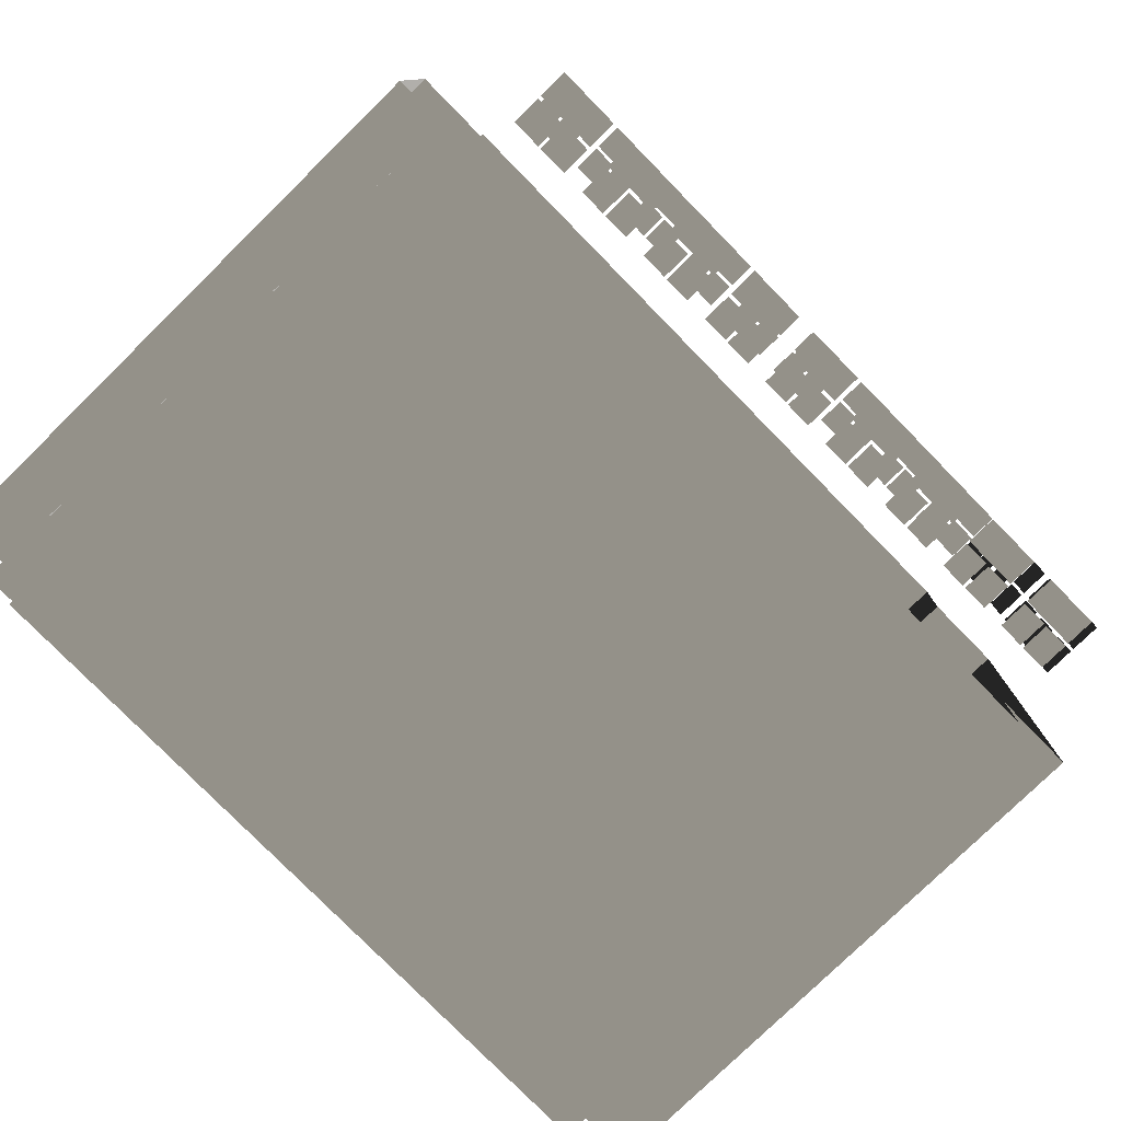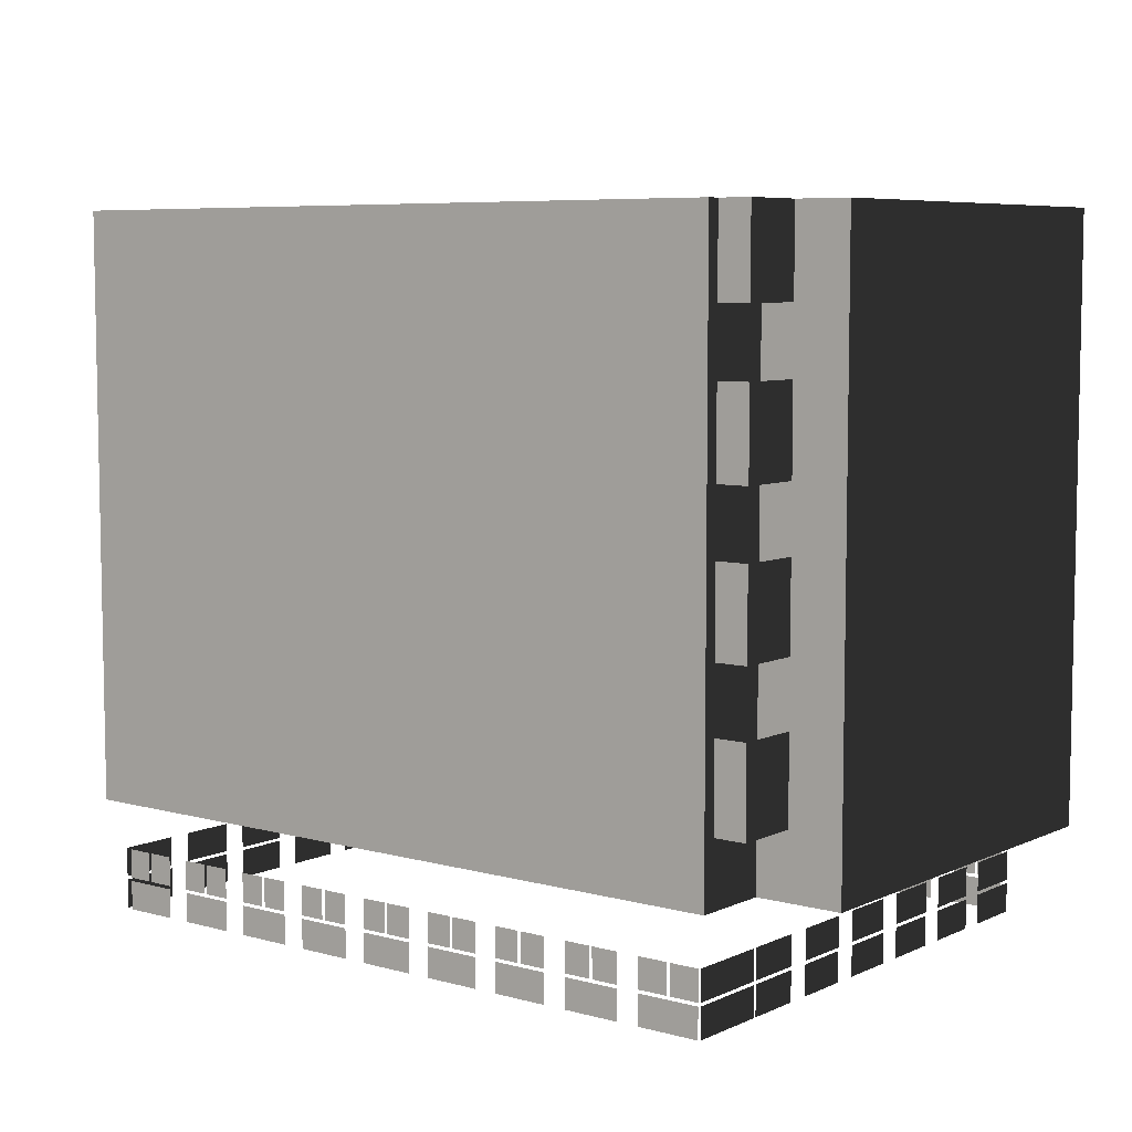
<metadata>
{"format":"obj","ext":"obj","renderer":"f3d","projection":"perspective","resolution":1024,"background":"white","views":[{"elev":-78.3,"azim":-45.6,"up":"+Z"},{"elev":6.8,"azim":-141.9,"up":"+Y"}]}
</metadata>
<code>
v -27.68 35.97 -12.61
v -27.68 44.97 -12.61
v -27.68 44.97 12.61
v -27.68 35.97 12.61
v -22.47 44.97 -17.33
v -22.47 44.97 -12.61
v -22.47 35.97 -12.61
v -22.47 35.97 -17.33
v -22.47 35.97 17.33
v -22.47 44.97 17.33
v 22.47 44.97 17.33
v 22.47 35.97 17.33
v -27.68 35.97 12.61
v -27.68 44.97 12.61
v -22.47 44.97 12.61
v -22.47 35.97 12.61
v -27.68 35.97 -12.61
v -22.47 35.97 -12.61
v -22.47 44.97 -12.61
v -27.68 44.97 -12.61
v -22.47 35.97 17.33
v -22.47 35.97 12.61
v -22.47 44.97 12.61
v -22.47 44.97 17.33
v 27.68 35.97 12.61
v 27.68 44.97 12.61
v 27.68 44.97 -12.61
v 27.68 35.97 -12.61
v 22.47 44.97 17.33
v 22.47 44.97 12.61
v 22.47 35.97 12.61
v 22.47 35.97 17.33
v 22.47 35.97 -17.33
v 22.47 44.97 -17.33
v -22.47 44.97 -17.33
v -22.47 35.97 -17.33
v 27.68 35.97 -12.61
v 27.68 44.97 -12.61
v 22.47 44.97 -12.61
v 22.47 35.97 -12.61
v 27.68 35.97 12.61
v 22.47 35.97 12.61
v 22.47 44.97 12.61
v 27.68 44.97 12.61
v 22.47 35.97 -17.33
v 22.47 35.97 -12.61
v 22.47 44.97 -12.61
v 22.47 44.97 -17.33
v -27.68 26.97 -12.61
v -27.68 35.97 -12.61
v -27.68 35.97 12.61
v -27.68 26.97 12.61
v -22.47 35.97 -17.33
v -22.47 35.97 -12.61
v -22.47 26.97 -12.61
v -22.47 26.97 -17.33
v -22.47 26.97 17.33
v -22.47 35.97 17.33
v 22.47 35.97 17.33
v 22.47 26.97 17.33
v -27.68 26.97 12.61
v -27.68 35.97 12.61
v -22.47 35.97 12.61
v -22.47 26.97 12.61
v -27.68 26.97 -12.61
v -22.47 26.97 -12.61
v -22.47 35.97 -12.61
v -27.68 35.97 -12.61
v -22.47 26.97 17.33
v -22.47 26.97 12.61
v -22.47 35.97 12.61
v -22.47 35.97 17.33
v 27.68 26.97 12.61
v 27.68 35.97 12.61
v 27.68 35.97 -12.61
v 27.68 26.97 -12.61
v 22.47 35.97 17.33
v 22.47 35.97 12.61
v 22.47 26.97 12.61
v 22.47 26.97 17.33
v 22.47 26.97 -17.33
v 22.47 35.97 -17.33
v -22.47 35.97 -17.33
v -22.47 26.97 -17.33
v 27.68 26.97 -12.61
v 27.68 35.97 -12.61
v 22.47 35.97 -12.61
v 22.47 26.97 -12.61
v 27.68 26.97 12.61
v 22.47 26.97 12.61
v 22.47 35.97 12.61
v 27.68 35.97 12.61
v 22.47 26.97 -17.33
v 22.47 26.97 -12.61
v 22.47 35.97 -12.61
v 22.47 35.97 -17.33
v -27.68 17.97 -12.61
v -27.68 26.97 -12.61
v -27.68 26.97 12.61
v -27.68 17.97 12.61
v -22.47 26.97 -17.33
v -22.47 26.97 -12.61
v -22.47 17.97 -12.61
v -22.47 17.97 -17.33
v -22.47 17.97 17.33
v -22.47 26.97 17.33
v 22.47 26.97 17.33
v 22.47 17.97 17.33
v -27.68 17.97 12.61
v -27.68 26.97 12.61
v -22.47 26.97 12.61
v -22.47 17.97 12.61
v -27.68 17.97 -12.61
v -22.47 17.97 -12.61
v -22.47 26.97 -12.61
v -27.68 26.97 -12.61
v -22.47 17.97 17.33
v -22.47 17.97 12.61
v -22.47 26.97 12.61
v -22.47 26.97 17.33
v 27.68 17.97 12.61
v 27.68 26.97 12.61
v 27.68 26.97 -12.61
v 27.68 17.97 -12.61
v 22.47 26.97 17.33
v 22.47 26.97 12.61
v 22.47 17.97 12.61
v 22.47 17.97 17.33
v 22.47 17.97 -17.33
v 22.47 26.97 -17.33
v -22.47 26.97 -17.33
v -22.47 17.97 -17.33
v 27.68 17.97 -12.61
v 27.68 26.97 -12.61
v 22.47 26.97 -12.61
v 22.47 17.97 -12.61
v 27.68 17.97 12.61
v 22.47 17.97 12.61
v 22.47 26.97 12.61
v 27.68 26.97 12.61
v 22.47 17.97 -17.33
v 22.47 17.97 -12.61
v 22.47 26.97 -12.61
v 22.47 26.97 -17.33
v -27.68 8.974 -12.61
v -27.68 17.97 -12.61
v -27.68 17.97 12.61
v -27.68 8.974 12.61
v -22.47 17.97 -17.33
v -22.47 17.97 -12.61
v -22.47 8.974 -12.61
v -22.47 8.974 -17.33
v -22.47 8.974 17.33
v -22.47 17.97 17.33
v 22.47 17.97 17.33
v 22.47 8.974 17.33
v -27.68 8.974 12.61
v -27.68 17.97 12.61
v -22.47 17.97 12.61
v -22.47 8.974 12.61
v -27.68 8.974 -12.61
v -22.47 8.974 -12.61
v -22.47 17.97 -12.61
v -27.68 17.97 -12.61
v -22.47 8.974 17.33
v -22.47 8.974 12.61
v -22.47 17.97 12.61
v -22.47 17.97 17.33
v -21.69 3.874 16.43
v -21.69 2.074 16.43
v -21.69 2.074 12.74
v -21.69 3.874 12.74
v 1.727 3.874 16.53
v 1.727 2.074 16.53
v 1.012e-15 2.074 16.53
v 1.012e-15 3.874 16.53
v -1.727 3.874 16.53
v -1.727 2.074 16.53
v 1.727 5.874 16.53
v 1.727 4.074 16.53
v 0.1 4.074 16.53
v 0.1 5.874 16.53
v -21.69 5.874 16.43
v -21.69 4.074 16.43
v -21.69 4.074 12.74
v -21.69 5.874 12.74
v 4.871 3.874 16.53
v 4.871 2.074 16.53
v 3.144 2.074 16.53
v 3.144 3.874 16.53
v 6.597 3.874 16.53
v 6.597 2.074 16.53
v 4.771 5.874 16.53
v 4.771 4.074 16.53
v 3.144 4.074 16.53
v 3.144 5.874 16.53
v 9.741 3.874 16.53
v 9.741 2.074 16.53
v 8.015 2.074 16.53
v 8.015 3.874 16.53
v 11.47 3.874 16.53
v 11.47 2.074 16.53
v 9.641 5.874 16.53
v 9.641 4.074 16.53
v 8.015 4.074 16.53
v 8.015 5.874 16.53
v 14.61 3.874 16.53
v 14.61 2.074 16.53
v 12.89 2.074 16.53
v 12.89 3.874 16.53
v 16.34 3.874 16.53
v 16.34 2.074 16.53
v 14.51 5.874 16.53
v 14.51 4.074 16.53
v 12.89 4.074 16.53
v 12.89 5.874 16.53
v 19.67 3.874 16.53
v 19.67 2.074 16.53
v 17.76 2.074 16.53
v 17.76 3.874 16.53
v 21.59 3.874 16.53
v 21.59 2.074 16.53
v 19.57 5.874 16.53
v 19.57 4.074 16.53
v 17.76 4.074 16.53
v 17.76 5.874 16.53
v -3.144 2.074 16.53
v -4.871 2.074 16.53
v -4.871 3.874 16.53
v -3.144 3.874 16.53
v -6.597 3.874 16.53
v -6.597 2.074 16.53
v -3.144 5.874 16.53
v -3.144 4.074 16.53
v -4.771 4.074 16.53
v -4.771 5.874 16.53
v -9.741 2.074 16.53
v -11.47 2.074 16.53
v -11.47 3.874 16.53
v -9.741 3.874 16.53
v -8.015 2.074 16.53
v -8.015 3.874 16.53
v -9.841 5.874 16.53
v -9.841 4.074 16.53
v -11.47 4.074 16.53
v -11.47 5.874 16.53
v -14.61 2.074 16.53
v -16.34 2.074 16.53
v -16.34 3.874 16.53
v -14.61 3.874 16.53
v -12.89 2.074 16.53
v -12.89 3.874 16.53
v -14.71 5.874 16.53
v -14.71 4.074 16.53
v -16.34 4.074 16.53
v -16.34 5.874 16.53
v -19.48 2.074 16.53
v -21.21 2.074 16.53
v -21.21 3.874 16.53
v -19.48 3.874 16.53
v -17.76 2.074 16.53
v -17.76 3.874 16.53
v -19.58 5.874 16.53
v -19.58 4.074 16.53
v -21.21 4.074 16.53
v -21.21 5.874 16.53
v -0.09999 5.874 16.53
v -0.09999 4.074 16.53
v -1.727 4.074 16.53
v -1.727 5.874 16.53
v 6.597 5.874 16.53
v 6.597 4.074 16.53
v 4.971 4.074 16.53
v 4.971 5.874 16.53
v 11.47 5.874 16.53
v 11.47 4.074 16.53
v 9.841 4.074 16.53
v 9.841 5.874 16.53
v 16.33 5.874 16.53
v 16.34 4.074 16.53
v 14.71 4.074 16.53
v 14.71 5.874 16.53
v 21.59 5.874 16.53
v 21.59 4.074 16.53
v 19.77 4.074 16.53
v 19.77 5.874 16.53
v -8.015 5.874 16.53
v -8.015 4.074 16.53
v -9.641 4.074 16.53
v -9.641 5.874 16.53
v -12.89 5.874 16.53
v -12.89 4.074 16.53
v -14.51 4.074 16.53
v -14.51 5.874 16.53
v -17.76 5.874 16.53
v -17.76 4.074 16.53
v -19.38 4.074 16.53
v -19.38 5.874 16.53
v -4.971 5.874 16.53
v -4.971 4.074 16.53
v -6.597 4.074 16.53
v -6.597 5.874 16.53
v -21.69 5.874 -11.57
v -21.69 4.074 -11.57
v -21.69 4.074 -16.43
v -21.69 5.874 -16.43
v -21.69 2.074 -11.57
v -21.69 2.074 -16.43
v -21.69 3.874 -16.43
v -21.69 3.874 -11.57
v -21.69 2.074 11.32
v -21.69 2.074 7.922
v -21.69 3.874 7.922
v -21.69 3.874 11.32
v -21.69 5.874 11.32
v -21.69 4.074 11.32
v -21.69 4.074 7.922
v -21.69 5.874 7.922
v -21.69 2.074 6.504
v -21.69 2.074 3.106
v -21.69 3.874 3.106
v -21.69 3.874 6.504
v -21.69 5.874 6.504
v -21.69 4.074 6.504
v -21.69 4.074 3.106
v -21.69 5.874 3.106
v -21.69 2.074 1.688
v -21.69 2.074 -1.711
v -21.69 3.874 -1.711
v -21.69 3.874 1.688
v -21.69 5.874 1.688
v -21.69 4.074 1.688
v -21.69 4.074 -1.711
v -21.69 5.874 -1.711
v -21.69 2.074 -3.128
v -21.69 2.074 -6.527
v -21.69 3.874 -6.527
v -21.69 3.874 -3.128
v -21.69 5.874 -3.128
v -21.69 4.074 -3.128
v -21.69 4.074 -6.527
v -21.69 5.874 -6.527
v -21.69 2.074 -7.945
v -21.69 2.074 -11.37
v -21.69 3.874 -11.37
v -21.69 3.874 -7.945
v -21.69 5.874 -7.945
v -21.69 4.074 -7.945
v -21.69 4.074 -11.37
v -21.69 5.874 -11.37
v 27.68 8.974 12.61
v 27.68 17.97 12.61
v 27.68 17.97 -12.61
v 27.68 8.974 -12.61
v 22.47 17.97 17.33
v 22.47 17.97 12.61
v 22.47 8.974 12.61
v 22.47 8.974 17.33
v 22.47 8.974 -17.33
v 22.47 17.97 -17.33
v -22.47 17.97 -17.33
v -22.47 8.974 -17.33
v 27.68 8.974 -12.61
v 27.68 17.97 -12.61
v 22.47 17.97 -12.61
v 22.47 8.974 -12.61
v 27.68 8.974 12.61
v 22.47 8.974 12.61
v 22.47 17.97 12.61
v 27.68 17.97 12.61
v 22.47 8.974 -17.33
v 22.47 8.974 -12.61
v 22.47 17.97 -12.61
v 22.47 17.97 -17.33
v 21.69 3.874 -16.43
v 21.69 2.074 -16.43
v 21.69 2.074 -12.74
v 21.69 3.874 -12.74
v -1.727 3.874 -16.53
v -1.727 2.074 -16.53
v -1.012e-15 2.074 -16.53
v -1.012e-15 3.874 -16.53
v 1.727 3.874 -16.53
v 1.727 2.074 -16.53
v -1.727 5.874 -16.53
v -1.727 4.074 -16.53
v -0.1 4.074 -16.53
v -0.1 5.874 -16.53
v 21.69 5.874 -16.43
v 21.69 4.074 -16.43
v 21.69 4.074 -12.74
v 21.69 5.874 -12.74
v -4.871 3.874 -16.53
v -4.871 2.074 -16.53
v -3.144 2.074 -16.53
v -3.144 3.874 -16.53
v -6.597 3.874 -16.53
v -6.597 2.074 -16.53
v -4.771 5.874 -16.53
v -4.771 4.074 -16.53
v -3.144 4.074 -16.53
v -3.144 5.874 -16.53
v -9.741 3.874 -16.53
v -9.741 2.074 -16.53
v -8.015 2.074 -16.53
v -8.015 3.874 -16.53
v -11.47 3.874 -16.53
v -11.47 2.074 -16.53
v -9.641 5.874 -16.53
v -9.641 4.074 -16.53
v -8.015 4.074 -16.53
v -8.015 5.874 -16.53
v -14.61 3.874 -16.53
v -14.61 2.074 -16.53
v -12.89 2.074 -16.53
v -12.89 3.874 -16.53
v -16.34 3.874 -16.53
v -16.34 2.074 -16.53
v -14.51 5.874 -16.53
v -14.51 4.074 -16.53
v -12.89 4.074 -16.53
v -12.89 5.874 -16.53
v -19.67 3.874 -16.53
v -19.67 2.074 -16.53
v -17.76 2.074 -16.53
v -17.76 3.874 -16.53
v -21.59 3.874 -16.53
v -21.59 2.074 -16.53
v -19.57 5.874 -16.53
v -19.57 4.074 -16.53
v -17.76 4.074 -16.53
v -17.76 5.874 -16.53
v 3.144 2.074 -16.53
v 4.871 2.074 -16.53
v 4.871 3.874 -16.53
v 3.144 3.874 -16.53
v 6.597 3.874 -16.53
v 6.597 2.074 -16.53
v 3.144 5.874 -16.53
v 3.144 4.074 -16.53
v 4.771 4.074 -16.53
v 4.771 5.874 -16.53
v 9.741 2.074 -16.53
v 11.47 2.074 -16.53
v 11.47 3.874 -16.53
v 9.741 3.874 -16.53
v 8.015 2.074 -16.53
v 8.015 3.874 -16.53
v 9.841 5.874 -16.53
v 9.841 4.074 -16.53
v 11.47 4.074 -16.53
v 11.47 5.874 -16.53
v 14.61 2.074 -16.53
v 16.34 2.074 -16.53
v 16.34 3.874 -16.53
v 14.61 3.874 -16.53
v 12.89 2.074 -16.53
v 12.89 3.874 -16.53
v 14.71 5.874 -16.53
v 14.71 4.074 -16.53
v 16.34 4.074 -16.53
v 16.34 5.874 -16.53
v 19.48 2.074 -16.53
v 21.21 2.074 -16.53
v 21.21 3.874 -16.53
v 19.48 3.874 -16.53
v 17.76 2.074 -16.53
v 17.76 3.874 -16.53
v 19.58 5.874 -16.53
v 19.58 4.074 -16.53
v 21.21 4.074 -16.53
v 21.21 5.874 -16.53
v 0.09999 5.874 -16.53
v 0.09999 4.074 -16.53
v 1.727 4.074 -16.53
v 1.727 5.874 -16.53
v -6.597 5.874 -16.53
v -6.597 4.074 -16.53
v -4.971 4.074 -16.53
v -4.971 5.874 -16.53
v -11.47 5.874 -16.53
v -11.47 4.074 -16.53
v -9.841 4.074 -16.53
v -9.841 5.874 -16.53
v -16.33 5.874 -16.53
v -16.34 4.074 -16.53
v -14.71 4.074 -16.53
v -14.71 5.874 -16.53
v -21.59 5.874 -16.53
v -21.59 4.074 -16.53
v -19.77 4.074 -16.53
v -19.77 5.874 -16.53
v 8.015 5.874 -16.53
v 8.015 4.074 -16.53
v 9.641 4.074 -16.53
v 9.641 5.874 -16.53
v 12.89 5.874 -16.53
v 12.89 4.074 -16.53
v 14.51 4.074 -16.53
v 14.51 5.874 -16.53
v 17.76 5.874 -16.53
v 17.76 4.074 -16.53
v 19.38 4.074 -16.53
v 19.38 5.874 -16.53
v 4.971 5.874 -16.53
v 4.971 4.074 -16.53
v 6.597 4.074 -16.53
v 6.597 5.874 -16.53
v 21.69 5.874 11.57
v 21.69 4.074 11.57
v 21.69 4.074 16.43
v 21.69 5.874 16.43
v 21.69 2.074 11.57
v 21.69 2.074 16.43
v 21.69 3.874 16.43
v 21.69 3.874 11.57
v 21.69 2.074 -11.32
v 21.69 2.074 -7.922
v 21.69 3.874 -7.922
v 21.69 3.874 -11.32
v 21.69 5.874 -11.32
v 21.69 4.074 -11.32
v 21.69 4.074 -7.922
v 21.69 5.874 -7.922
v 21.69 2.074 -6.504
v 21.69 2.074 -3.106
v 21.69 3.874 -3.106
v 21.69 3.874 -6.504
v 21.69 5.874 -6.504
v 21.69 4.074 -6.504
v 21.69 4.074 -3.106
v 21.69 5.874 -3.106
v 21.69 2.074 -1.688
v 21.69 2.074 1.711
v 21.69 3.874 1.711
v 21.69 3.874 -1.688
v 21.69 5.874 -1.688
v 21.69 4.074 -1.688
v 21.69 4.074 1.711
v 21.69 5.874 1.711
v 21.69 2.074 3.128
v 21.69 2.074 6.527
v 21.69 3.874 6.527
v 21.69 3.874 3.128
v 21.69 5.874 3.128
v 21.69 4.074 3.128
v 21.69 4.074 6.527
v 21.69 5.874 6.527
v 21.69 2.074 7.945
v 21.69 2.074 11.37
v 21.69 3.874 11.37
v 21.69 3.874 7.945
v 21.69 5.874 7.945
v 21.69 4.074 7.945
v 21.69 4.074 11.37
v 21.69 5.874 11.37
v -24.42 39.83 -16.52
v -22.42 39.83 -16.52
v -22.42 44.97 -16.52
v -24.42 44.97 -16.52
v -24.42 39.83 -12.52
v -24.42 39.83 -16.52
v -24.42 44.97 -16.52
v -24.42 44.97 -12.52
v -24.42 39.83 16.52
v -24.42 44.97 16.52
v -22.42 44.97 16.52
v -22.42 39.83 16.52
v -24.42 39.83 12.52
v -24.42 44.97 12.52
v -24.42 44.97 16.52
v -24.42 39.83 16.52
v -24.42 30.83 -16.52
v -22.42 30.83 -16.52
v -22.42 35.97 -16.52
v -24.42 35.97 -16.52
v -24.42 30.83 -12.52
v -24.42 30.83 -16.52
v -24.42 35.97 -16.52
v -24.42 35.97 -12.52
v -24.42 30.83 16.52
v -24.42 35.97 16.52
v -22.42 35.97 16.52
v -22.42 30.83 16.52
v -24.42 30.83 12.52
v -24.42 35.97 12.52
v -24.42 35.97 16.52
v -24.42 30.83 16.52
v -24.42 21.83 -16.52
v -22.42 21.83 -16.52
v -22.42 26.97 -16.52
v -24.42 26.97 -16.52
v -24.42 21.83 -12.52
v -24.42 21.83 -16.52
v -24.42 26.97 -16.52
v -24.42 26.97 -12.52
v -24.42 21.83 16.52
v -24.42 26.97 16.52
v -22.42 26.97 16.52
v -22.42 21.83 16.52
v -24.42 21.83 12.52
v -24.42 26.97 12.52
v -24.42 26.97 16.52
v -24.42 21.83 16.52
v -24.42 12.83 -16.52
v -22.42 12.83 -16.52
v -22.42 17.97 -16.52
v -24.42 17.97 -16.52
v -24.42 12.83 -12.52
v -24.42 12.83 -16.52
v -24.42 17.97 -16.52
v -24.42 17.97 -12.52
v -24.42 12.83 16.52
v -24.42 17.97 16.52
v -22.42 17.97 16.52
v -22.42 12.83 16.52
v -24.42 12.83 12.52
v -24.42 17.97 12.52
v -24.42 17.97 16.52
v -24.42 12.83 16.52
g TS_NYC_Skyscraper_02_B_207297_0
f 1 3 2
f 1 4 3
f 5 7 6
f 5 8 7
f 9 11 10
f 9 12 11
f 13 15 14
f 13 16 15
f 17 19 18
f 17 20 19
f 21 23 22
f 21 24 23
f 25 27 26
f 25 28 27
f 29 31 30
f 29 32 31
f 33 35 34
f 33 36 35
f 37 39 38
f 37 40 39
f 41 43 42
f 41 44 43
f 45 47 46
f 45 48 47
f 49 51 50
f 49 52 51
f 53 55 54
f 53 56 55
f 57 59 58
f 57 60 59
f 61 63 62
f 61 64 63
f 65 67 66
f 65 68 67
f 69 71 70
f 69 72 71
f 73 75 74
f 73 76 75
f 77 79 78
f 77 80 79
f 81 83 82
f 81 84 83
f 85 87 86
f 85 88 87
f 89 91 90
f 89 92 91
f 93 95 94
f 93 96 95
f 97 99 98
f 97 100 99
f 101 103 102
f 101 104 103
f 105 107 106
f 105 108 107
f 109 111 110
f 109 112 111
f 113 115 114
f 113 116 115
f 117 119 118
f 117 120 119
f 121 123 122
f 121 124 123
f 125 127 126
f 125 128 127
f 129 131 130
f 129 132 131
f 133 135 134
f 133 136 135
f 137 139 138
f 137 140 139
f 141 143 142
f 141 144 143
f 145 147 146
f 145 148 147
f 149 151 150
f 149 152 151
f 153 155 154
f 153 156 155
f 157 159 158
f 157 160 159
f 161 163 162
f 161 164 163
f 165 167 166
f 165 168 167
f 169 171 170
f 169 172 171
f 173 175 174
f 173 176 175
f 175 176 177
f 175 177 178
f 179 181 180
f 179 182 181
f 183 185 184
f 183 186 185
f 187 189 188
f 187 190 189
f 191 187 188
f 191 188 192
f 193 195 194
f 193 196 195
f 197 199 198
f 197 200 199
f 201 197 198
f 201 198 202
f 203 205 204
f 203 206 205
f 207 209 208
f 207 210 209
f 211 207 208
f 211 208 212
f 213 215 214
f 213 216 215
f 217 219 218
f 217 220 219
f 221 217 218
f 221 218 222
f 223 225 224
f 223 226 225
f 227 229 228
f 227 230 229
f 228 229 231
f 228 231 232
f 233 235 234
f 233 236 235
f 237 239 238
f 237 240 239
f 241 240 237
f 241 242 240
f 243 245 244
f 243 246 245
f 247 249 248
f 247 250 249
f 251 250 247
f 251 252 250
f 253 255 254
f 253 256 255
f 257 259 258
f 257 260 259
f 261 260 257
f 261 262 260
f 263 265 264
f 263 266 265
f 267 269 268
f 267 270 269
f 271 273 272
f 271 274 273
f 275 277 276
f 275 278 277
f 279 281 280
f 279 282 281
f 283 285 284
f 283 286 285
f 287 289 288
f 287 290 289
f 291 293 292
f 291 294 293
f 295 297 296
f 295 298 297
f 299 301 300
f 299 302 301
f 303 305 304
f 303 306 305
f 307 309 308
f 307 310 309
f 311 313 312
f 311 314 313
f 315 317 316
f 315 318 317
f 319 321 320
f 319 322 321
f 323 325 324
f 323 326 325
f 327 329 328
f 327 330 329
f 331 333 332
f 331 334 333
f 335 337 336
f 335 338 337
f 339 341 340
f 339 342 341
f 343 345 344
f 343 346 345
f 347 349 348
f 347 350 349
f 351 353 352
f 351 354 353
f 355 357 356
f 355 358 357
f 359 361 360
f 359 362 361
f 363 365 364
f 363 366 365
f 367 369 368
f 367 370 369
f 371 373 372
f 371 374 373
f 375 377 376
f 375 378 377
f 379 381 380
f 379 382 381
f 381 382 383
f 381 383 384
f 385 387 386
f 385 388 387
f 389 391 390
f 389 392 391
f 393 395 394
f 393 396 395
f 397 393 394
f 397 394 398
f 399 401 400
f 399 402 401
f 403 405 404
f 403 406 405
f 407 403 404
f 407 404 408
f 409 411 410
f 409 412 411
f 413 415 414
f 413 416 415
f 417 413 414
f 417 414 418
f 419 421 420
f 419 422 421
f 423 425 424
f 423 426 425
f 427 423 424
f 427 424 428
f 429 431 430
f 429 432 431
f 433 435 434
f 433 436 435
f 434 435 437
f 434 437 438
f 439 441 440
f 439 442 441
f 443 445 444
f 443 446 445
f 447 446 443
f 447 448 446
f 449 451 450
f 449 452 451
f 453 455 454
f 453 456 455
f 457 456 453
f 457 458 456
f 459 461 460
f 459 462 461
f 463 465 464
f 463 466 465
f 467 466 463
f 467 468 466
f 469 471 470
f 469 472 471
f 473 475 474
f 473 476 475
f 477 479 478
f 477 480 479
f 481 483 482
f 481 484 483
f 485 487 486
f 485 488 487
f 489 491 490
f 489 492 491
f 493 495 494
f 493 496 495
f 497 499 498
f 497 500 499
f 501 503 502
f 501 504 503
f 505 507 506
f 505 508 507
f 509 511 510
f 509 512 511
f 513 515 514
f 513 516 515
f 517 519 518
f 517 520 519
f 521 523 522
f 521 524 523
f 525 527 526
f 525 528 527
f 529 531 530
f 529 532 531
f 533 535 534
f 533 536 535
f 537 539 538
f 537 540 539
f 541 543 542
f 541 544 543
f 545 547 546
f 545 548 547
f 549 551 550
f 549 552 551
f 553 555 554
f 553 556 555
f 557 559 558
f 557 560 559
f 561 563 562
f 561 564 563
f 565 567 566
f 565 568 567
f 569 571 570
f 569 572 571
f 573 575 574
f 573 576 575
f 577 579 578
f 577 580 579
f 581 583 582
f 581 584 583
f 585 587 586
f 585 588 587
f 589 591 590
f 589 592 591
f 593 595 594
f 593 596 595
f 597 599 598
f 597 600 599
f 601 603 602
f 601 604 603
f 605 607 606
f 605 608 607
f 609 611 610
f 609 612 611
f 613 615 614
f 613 616 615
f 617 619 618
f 617 620 619

</code>
